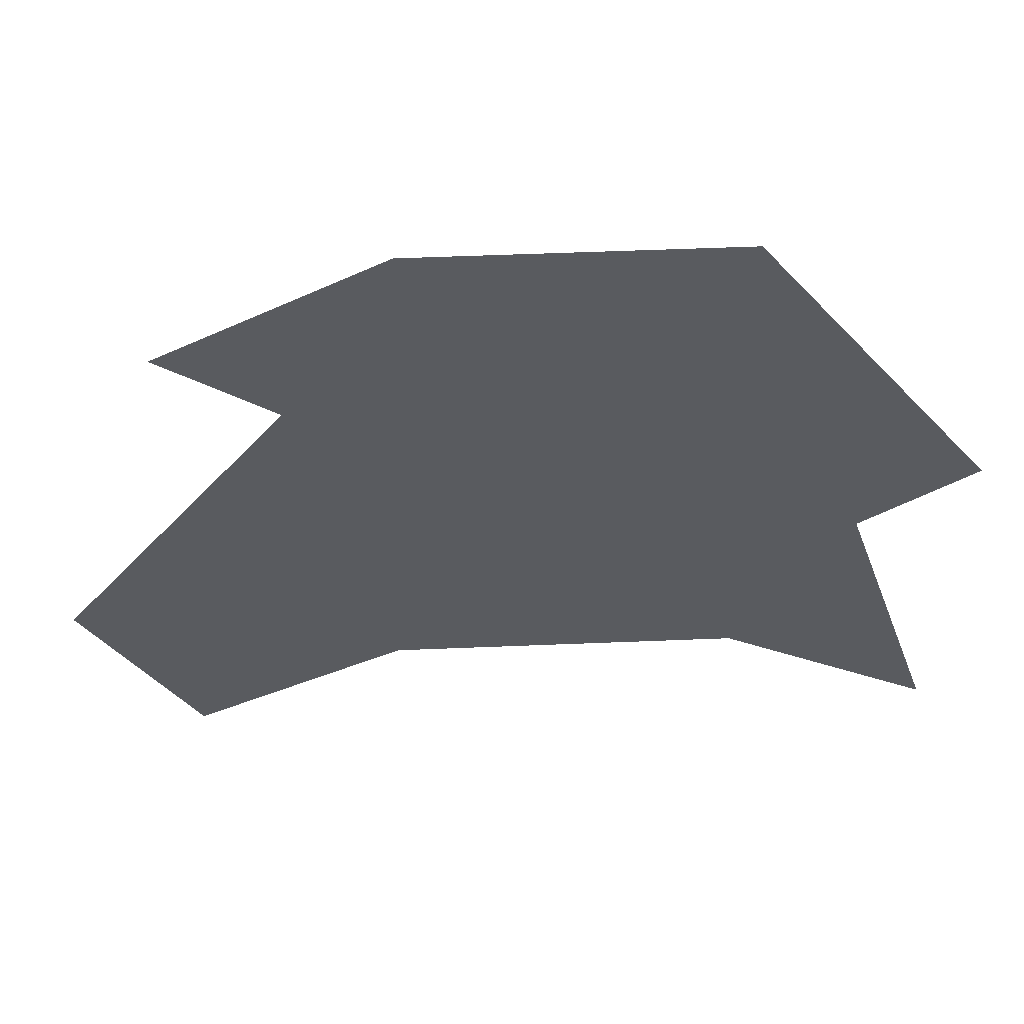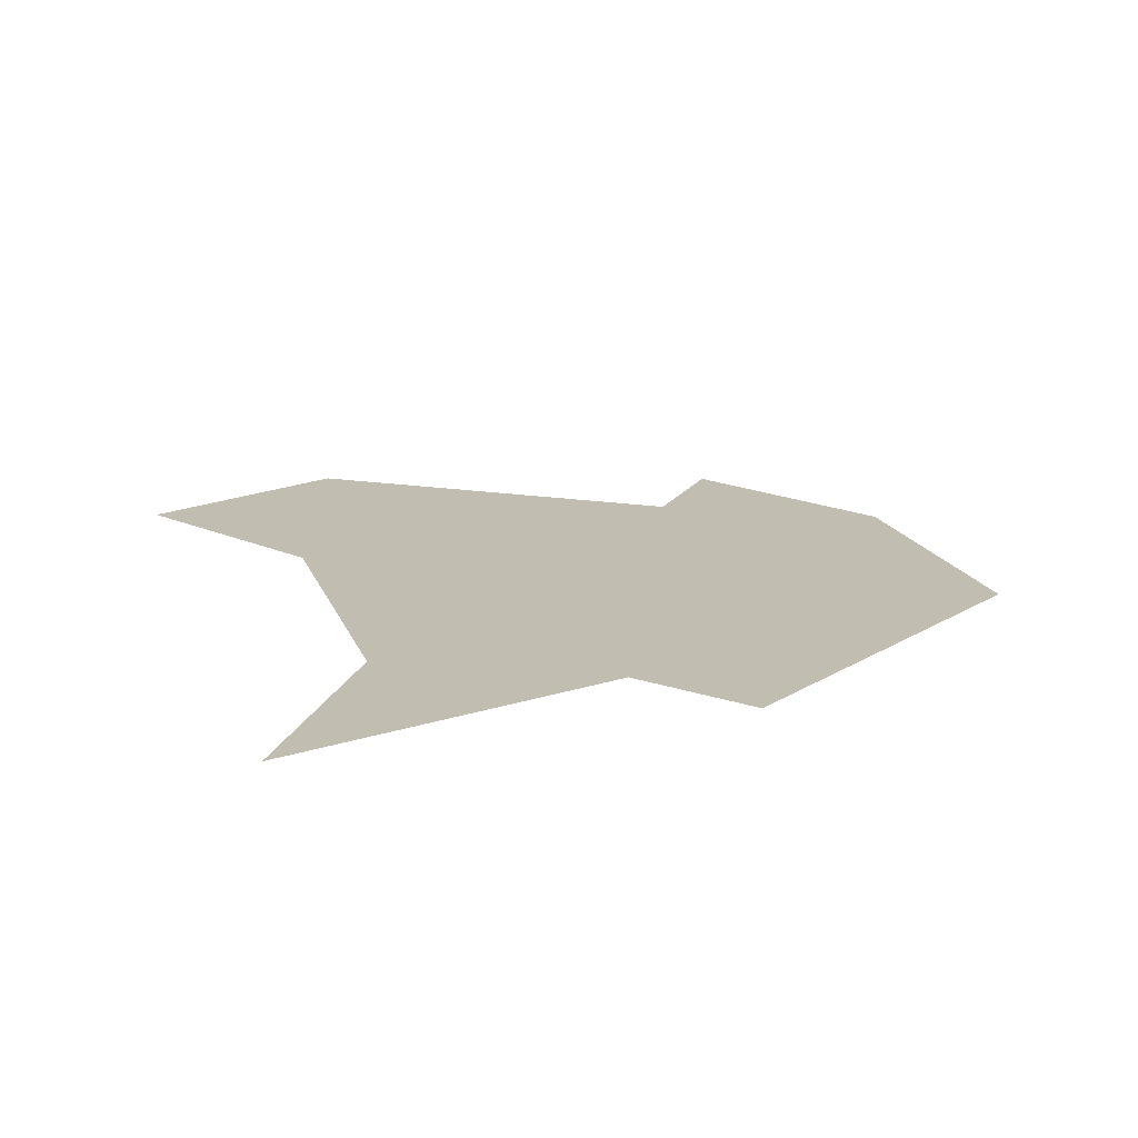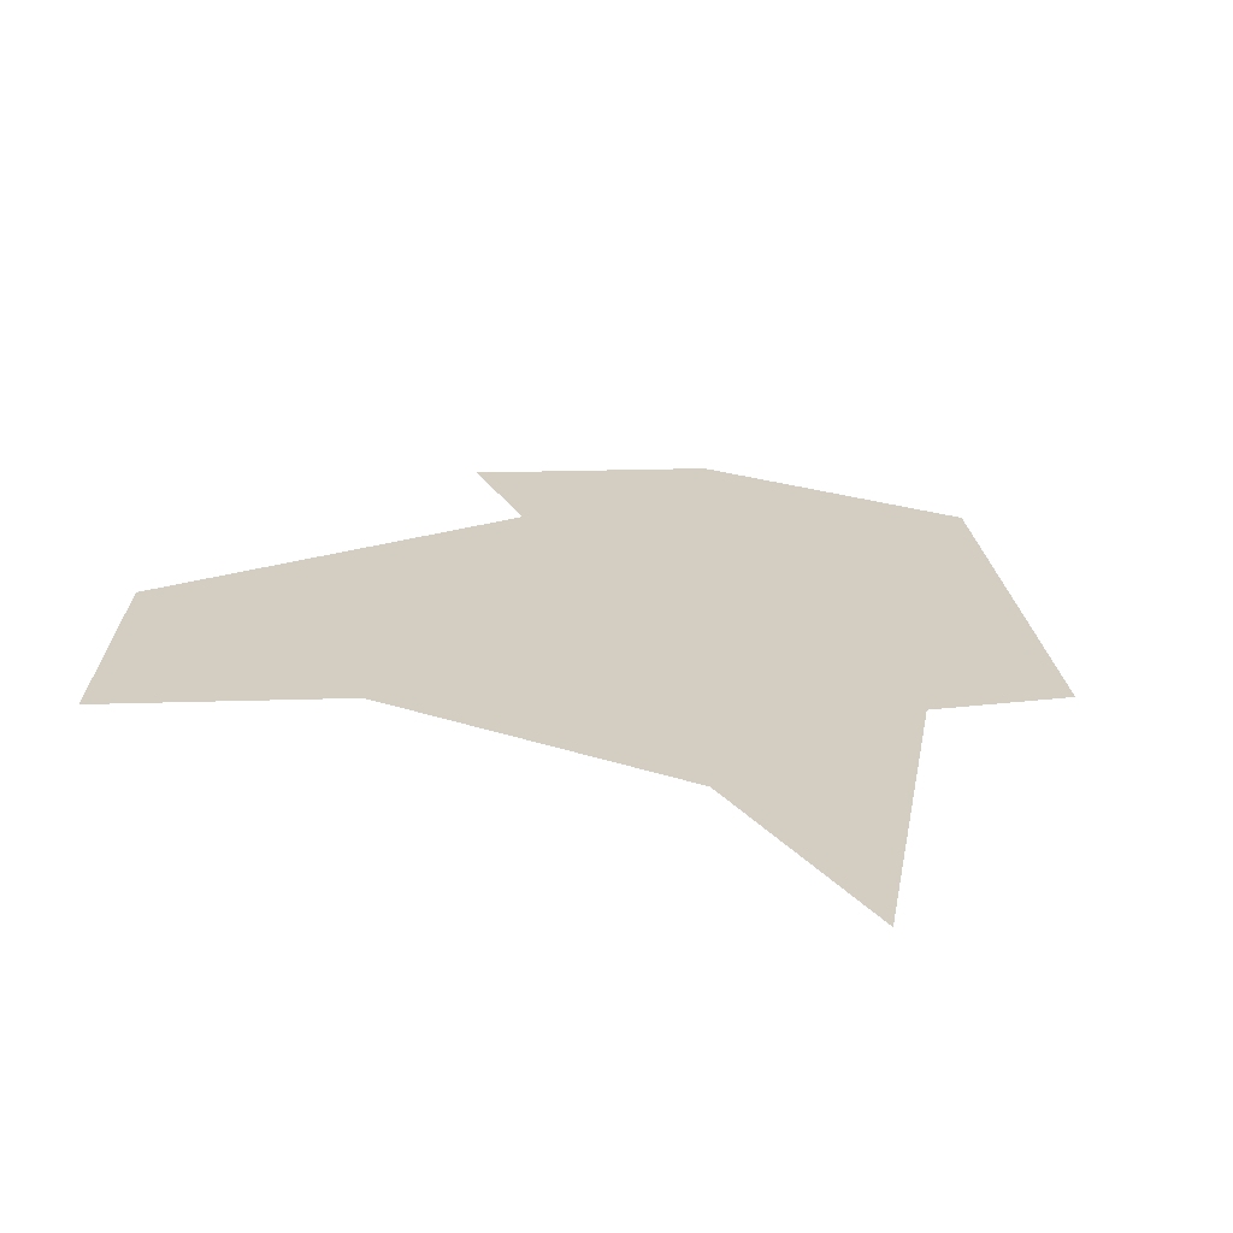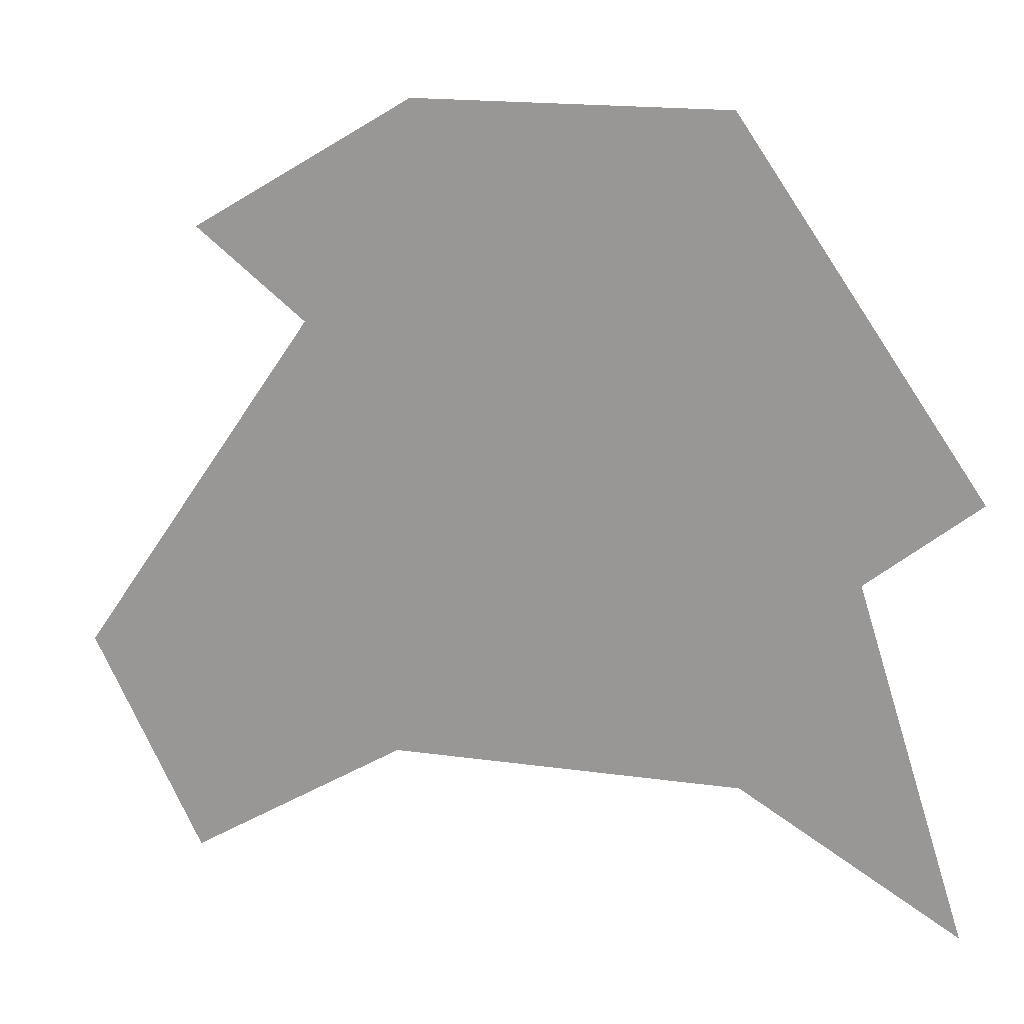
<metadata>
{"format":"obj","ext":"obj","renderer":"f3d","projection":"perspective","resolution":1024,"background":"white","views":[{"elev":57.3,"azim":-2.4,"up":"+Y"},{"elev":16.9,"azim":73.6,"up":"+Z"},{"elev":25.0,"azim":28.1,"up":"+Z"},{"elev":17.5,"azim":15.7,"up":"+Y"}]}
</metadata>
<code>
v 0.08571 0.7714 0
v 0.3714 0.9429 0
v 0.2286 0.6571 0
v 0.3429 0.4857 0
v 0.6571 0.9429 0
v 0.6286 0.6571 0
v 0.7714 0.9429 0
v 1.086 0.4857 0
v 0.2 0.2 0
v -0.08571 0.2 0
v 0.6571 0.2 0
v 0.9429 0.3714 0
v 0.05714 -0.08571 0
v 0.3429 0.08571 0
v 0.8 0.08571 0
v 1.086 -0.08571 0
f 1 2 3
f 2 4 3
f 2 5 4
f 5 6 4
f 5 7 6
f 7 8 6
f 3 9 10
f 3 4 9
f 4 11 9
f 4 6 11
f 6 12 11
f 6 8 12
f 10 9 13
f 9 14 13
f 9 11 14
f 11 15 14
f 11 12 15
f 12 16 15

</code>
